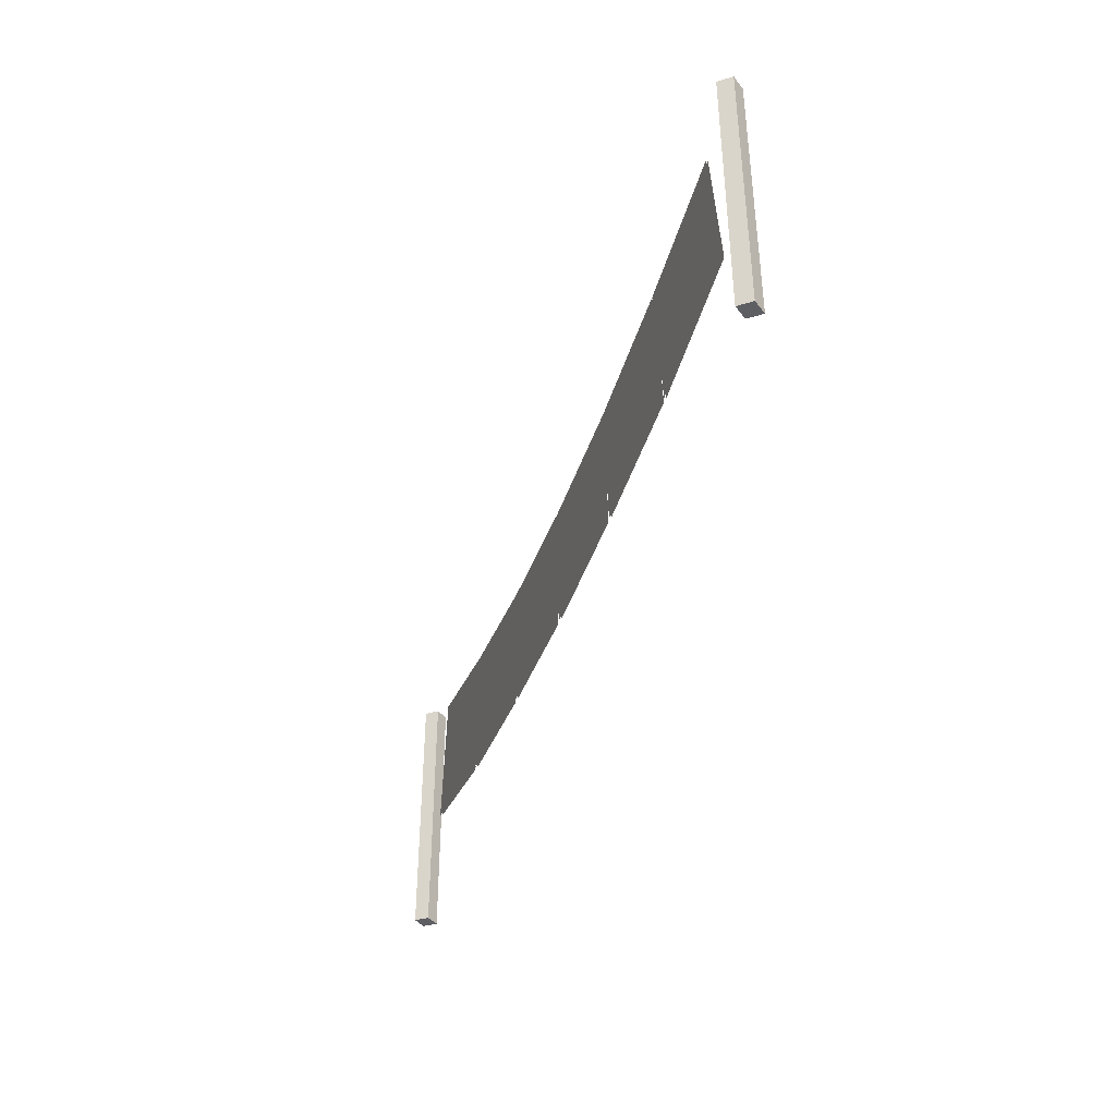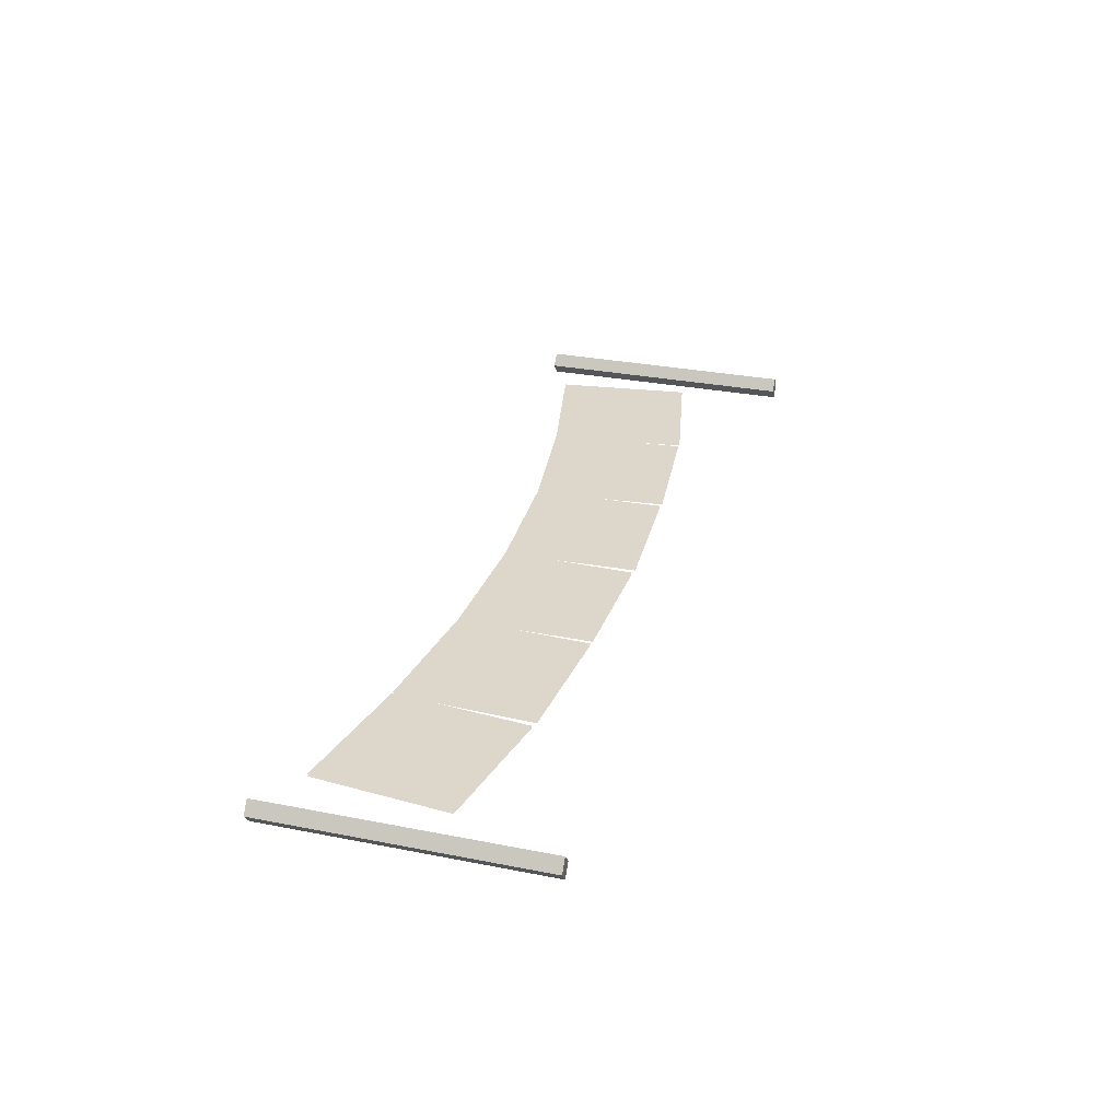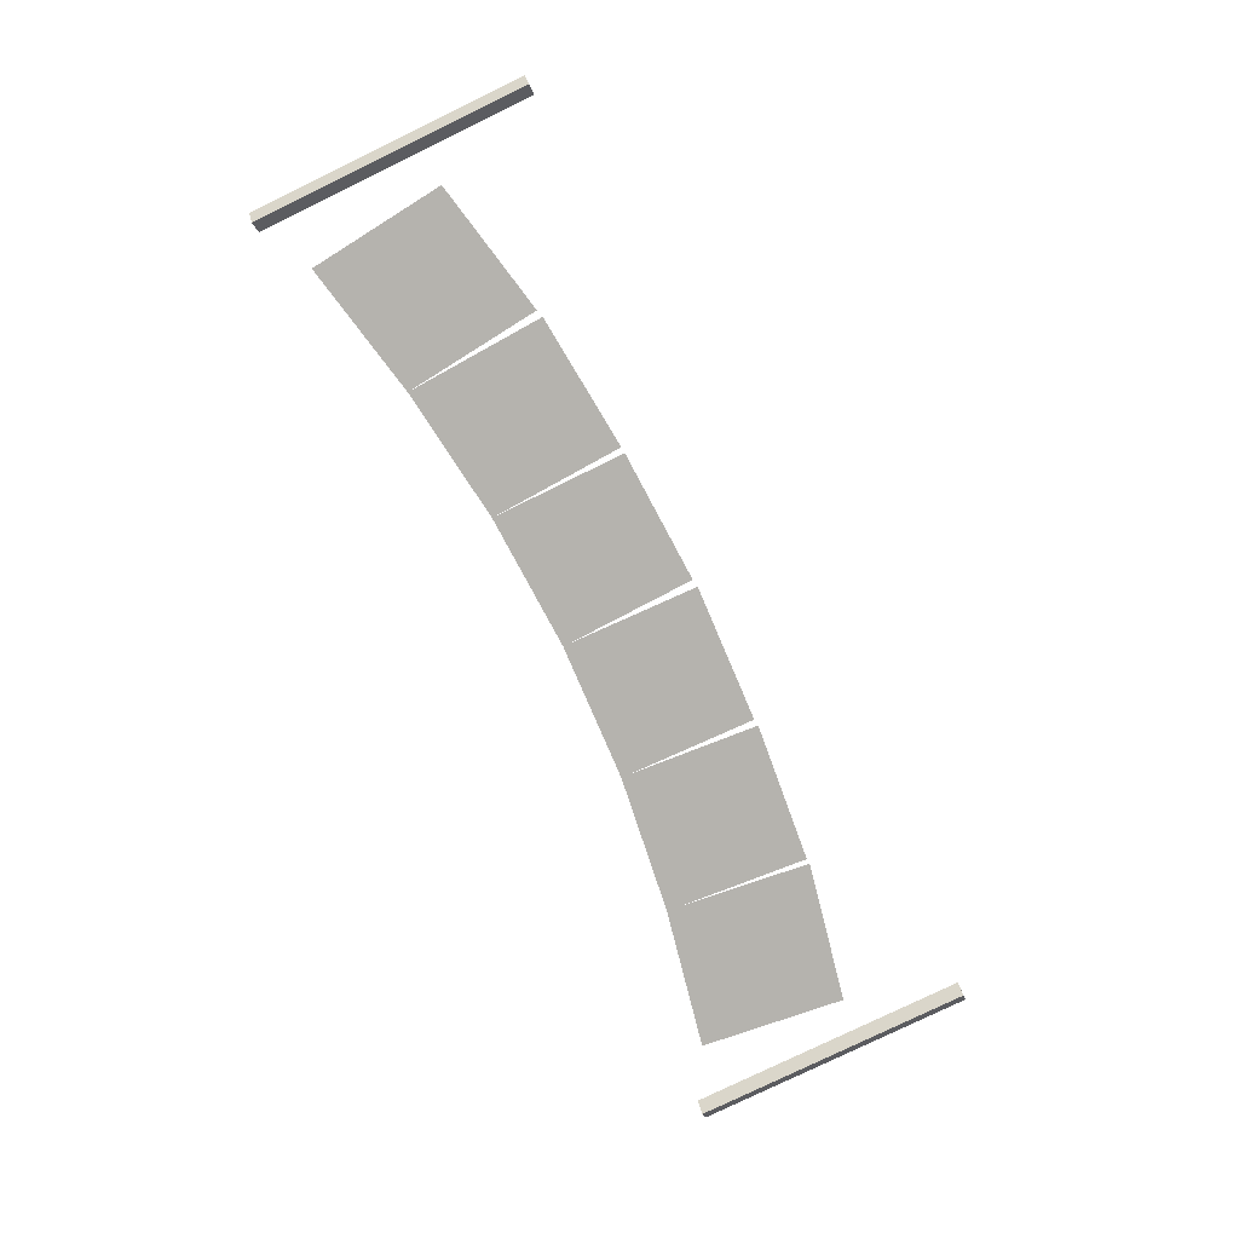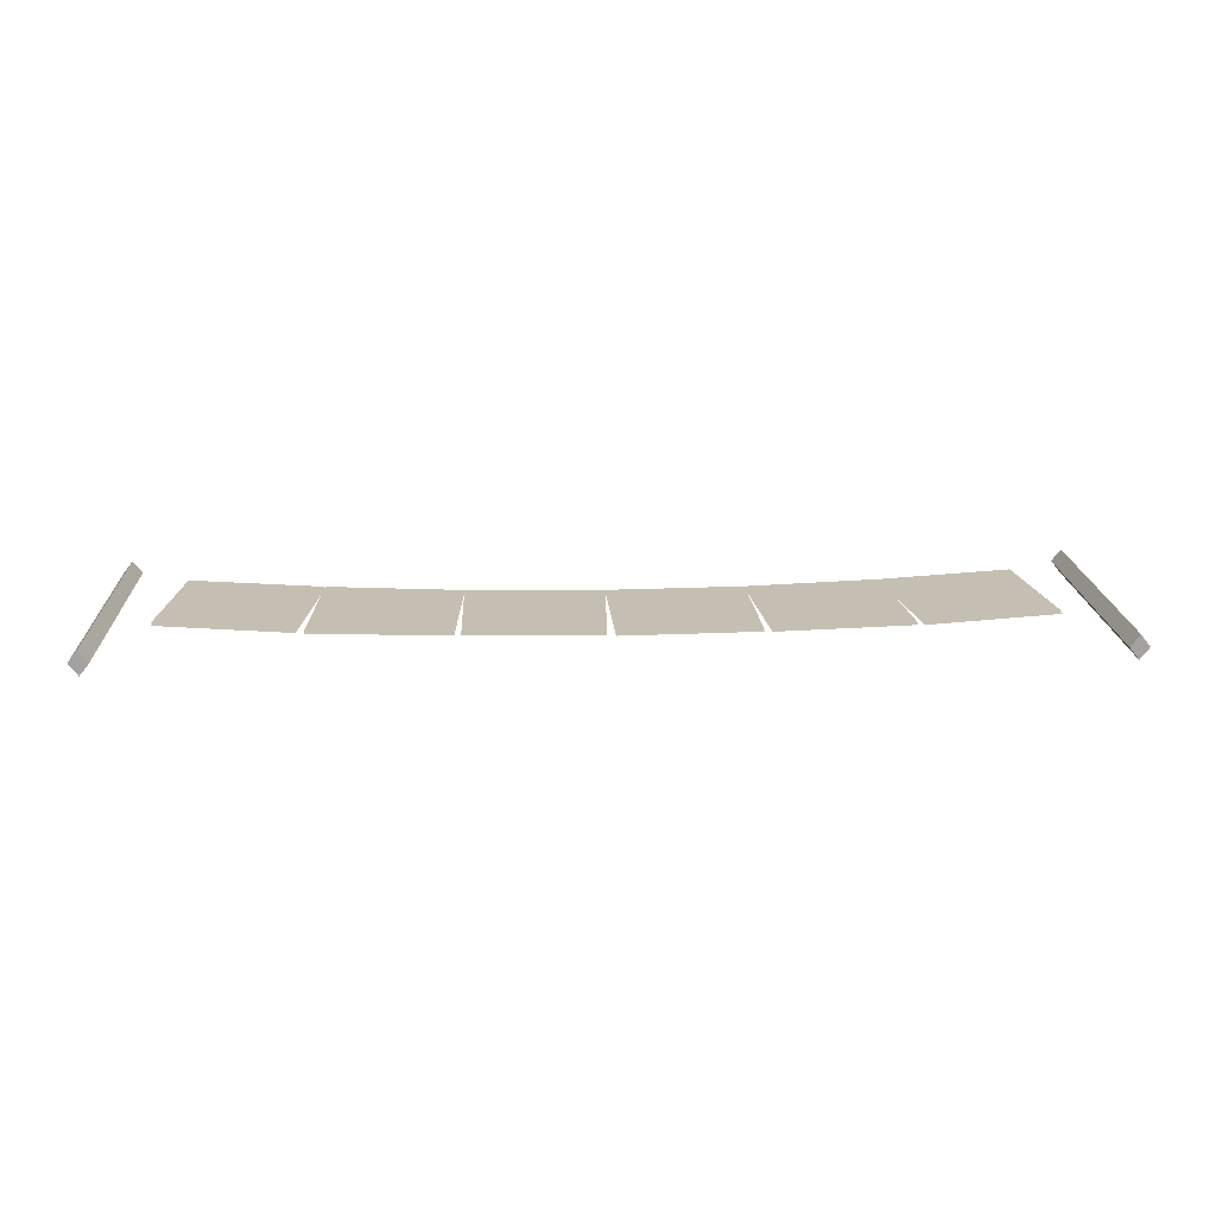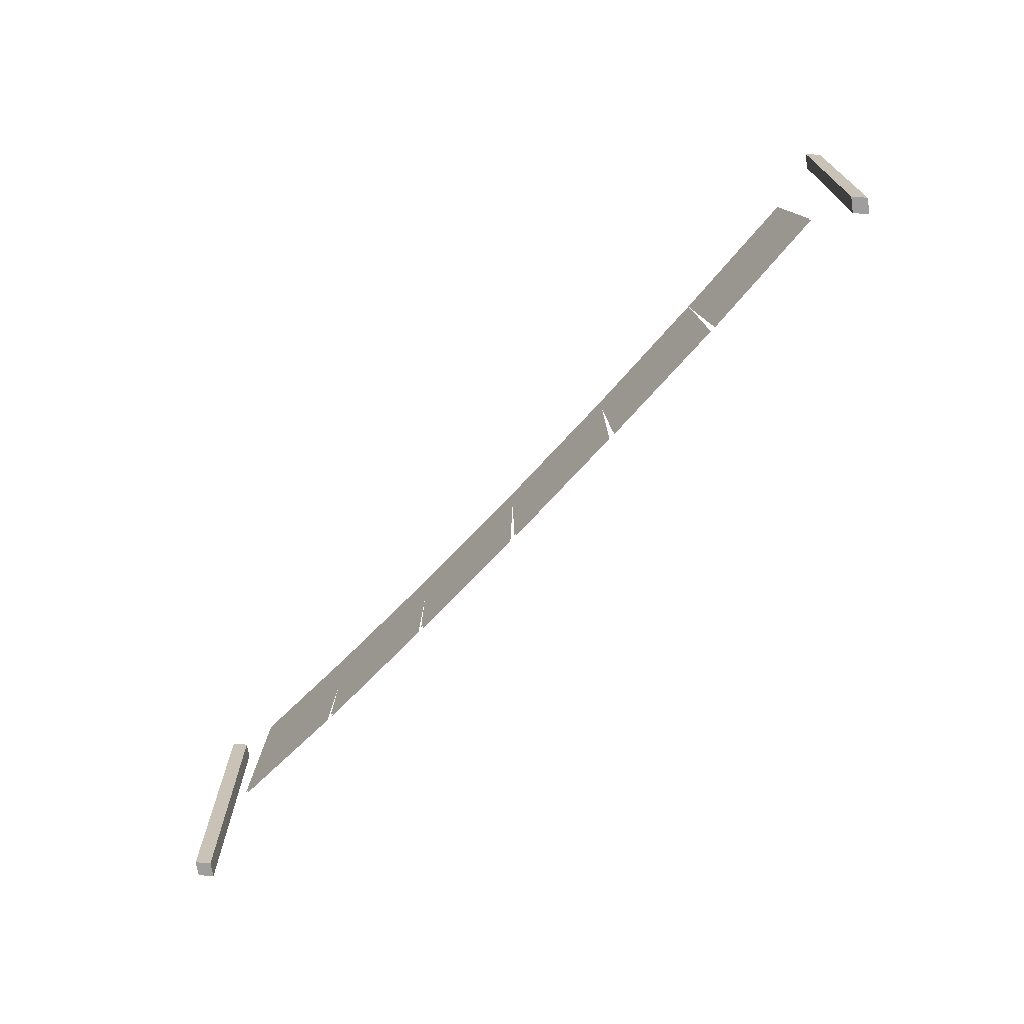
<metadata>
{"format":"obj","ext":"obj","renderer":"f3d","projection":"perspective","resolution":1024,"background":"white","views":[{"elev":-40.5,"azim":72.2,"up":"+Y"},{"elev":30.4,"azim":-74.1,"up":"+Z"},{"elev":-79.9,"azim":-64.2,"up":"+Z"},{"elev":17.6,"azim":-2.7,"up":"+Z"},{"elev":-71.0,"azim":47.2,"up":"+Y"}]}
</metadata>
<code>
o Plane.002
v -2.885 1.698 0.07376
v -2.943 0 0
v -2.885 -0 0.07376
v -2.943 1.698 1e-06
v -2.885 0 -0.07376
v -2.885 1.698 -0.07376
v -2.827 0 0
v -2.827 1.698 1e-06
v 2.943 0 0
v 2.885 1.698 0.07376
v 2.885 -0 0.07376
v 2.885 0 -0.07376
v 2.943 1.698 1e-06
v 2.827 0 0
v 2.885 1.698 -0.07376
v 2.827 1.698 1e-06
v 1.682 1.353 1e-06
v 2.627 0.65 0
v 2.523 1.524 1e-06
v 0.841 1.243 0
v 1.751 0.4823 0
v -0 1.207 0
v 0.8635 0.4042 0
v -0.8445 0.4071 0
v -0.02707 0.3732 0
v -0.841 1.243 0
v -1.728 0.488 0
v -0.8838 0.4111 0
v -1.682 1.353 1e-06
v -2.615 0.6727 0
v -1.774 0.5019 0
v 2.627 0.65 -0.01123
v 1.682 1.353 -0.01123
v 2.523 1.524 -0.01123
v 1.751 0.4823 -0.01123
v 0.841 1.243 -0.01123
v 0.8635 0.4042 -0.01123
v -0 1.207 -0.01123
v -0.8445 0.4071 -0.01123
v -0.841 1.243 -0.01123
v -1.728 0.488 -0.01123
v -1.682 1.353 -0.01123
v -2.615 0.6727 -0.01123
v -2.523 1.524 -0.01123
v 1.786 0.4792 0
v 0.9073 0.3987 0
v 0.0226 0.3651 0
v -2.523 1.524 1e-06
v 1.786 0.4792 -0.01123
v 0.9073 0.3987 -0.01123
v 0.0226 0.3651 -0.01123
v -0.02707 0.3732 -0.01123
v -0.8838 0.4111 -0.01123
v -1.774 0.5019 -0.01123
v -2.885 1.61 1e-06
v 2.885 1.61 1e-06
f 1 2 3
f 4 5 2
f 6 7 5
f 8 3 7
f 2 7 3
f 4 8 6
f 9 10 11
f 12 13 9
f 14 15 12
f 11 16 14
f 9 14 12
f 16 13 15
f 17 18 19
f 20 21 17
f 22 23 20
f 22 24 25
f 26 27 28
f 29 30 31
f 32 33 34
f 35 36 33
f 37 38 36
f 38 39 40
f 40 41 42
f 42 43 44
f 1 4 2
f 4 6 5
f 6 8 7
f 8 1 3
f 2 5 7
f 4 1 8
f 9 13 10
f 12 15 13
f 14 16 15
f 11 10 16
f 9 11 14
f 16 10 13
f 17 45 18
f 20 46 21
f 22 47 23
f 22 26 24
f 26 29 27
f 29 48 30
f 32 49 33
f 35 50 36
f 37 51 38
f 38 52 39
f 40 53 41
f 42 54 43
l 48 55
l 56 19

</code>
